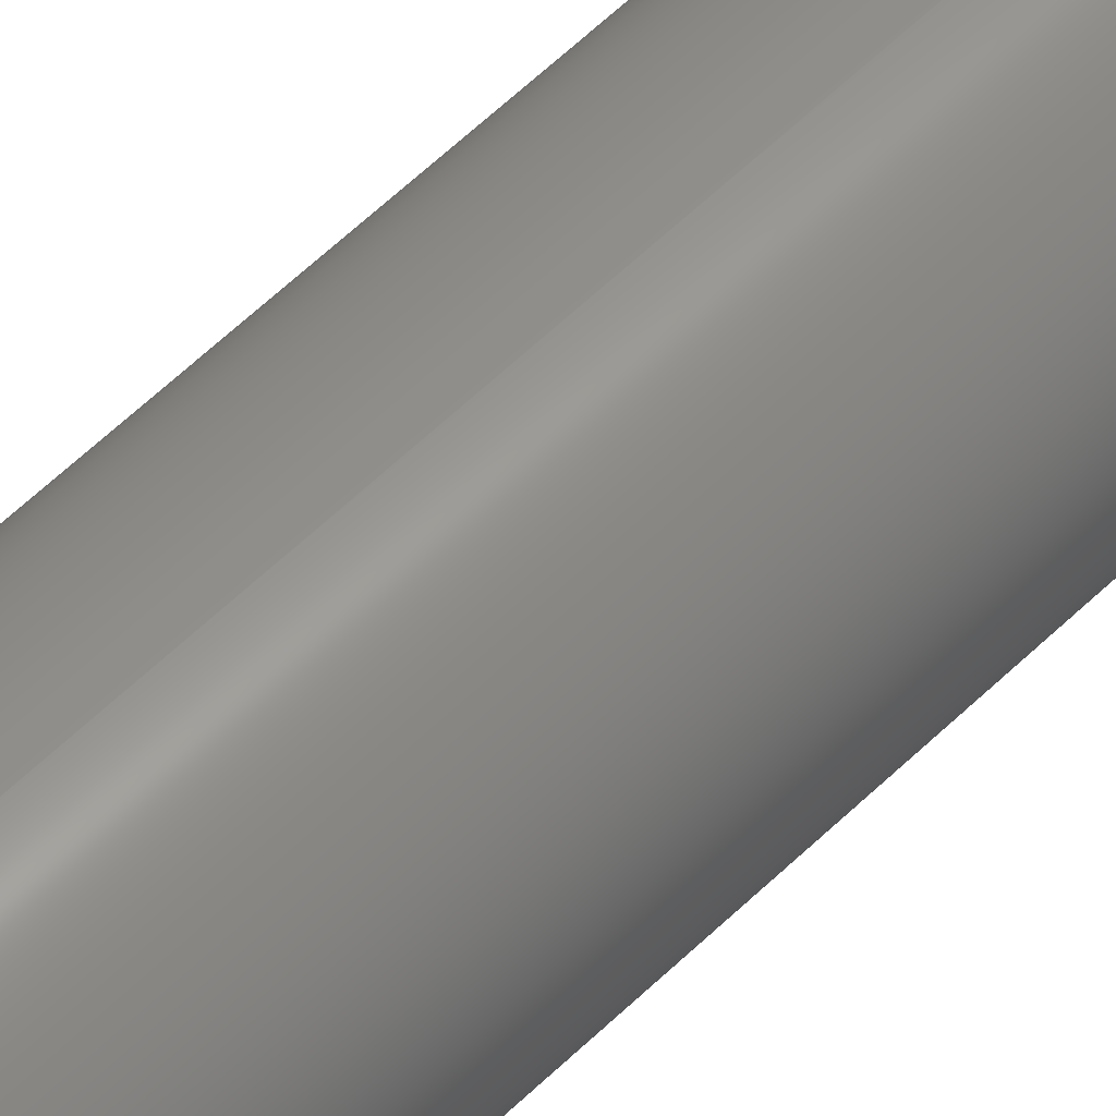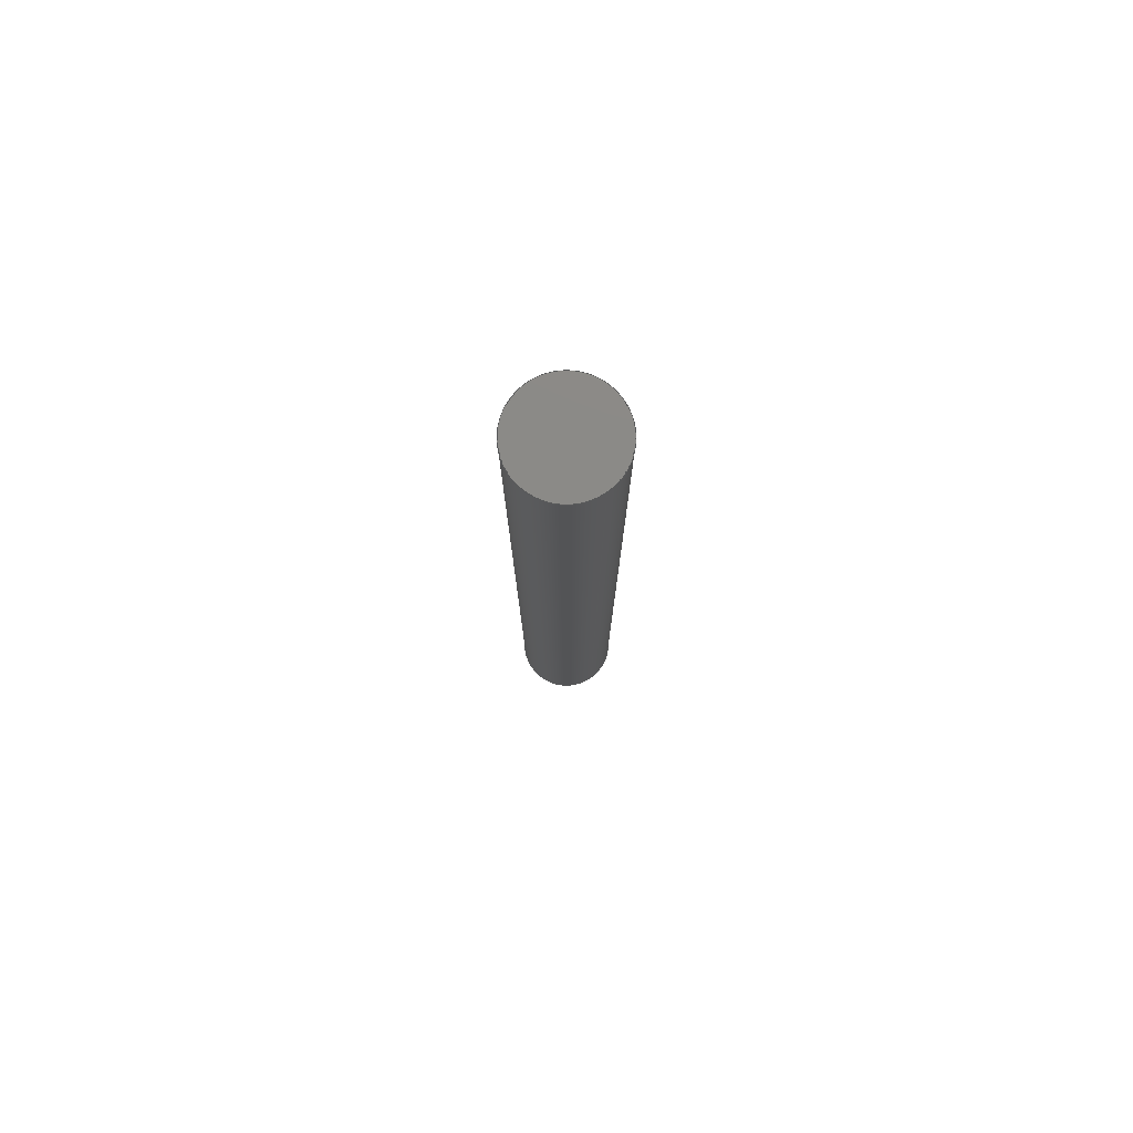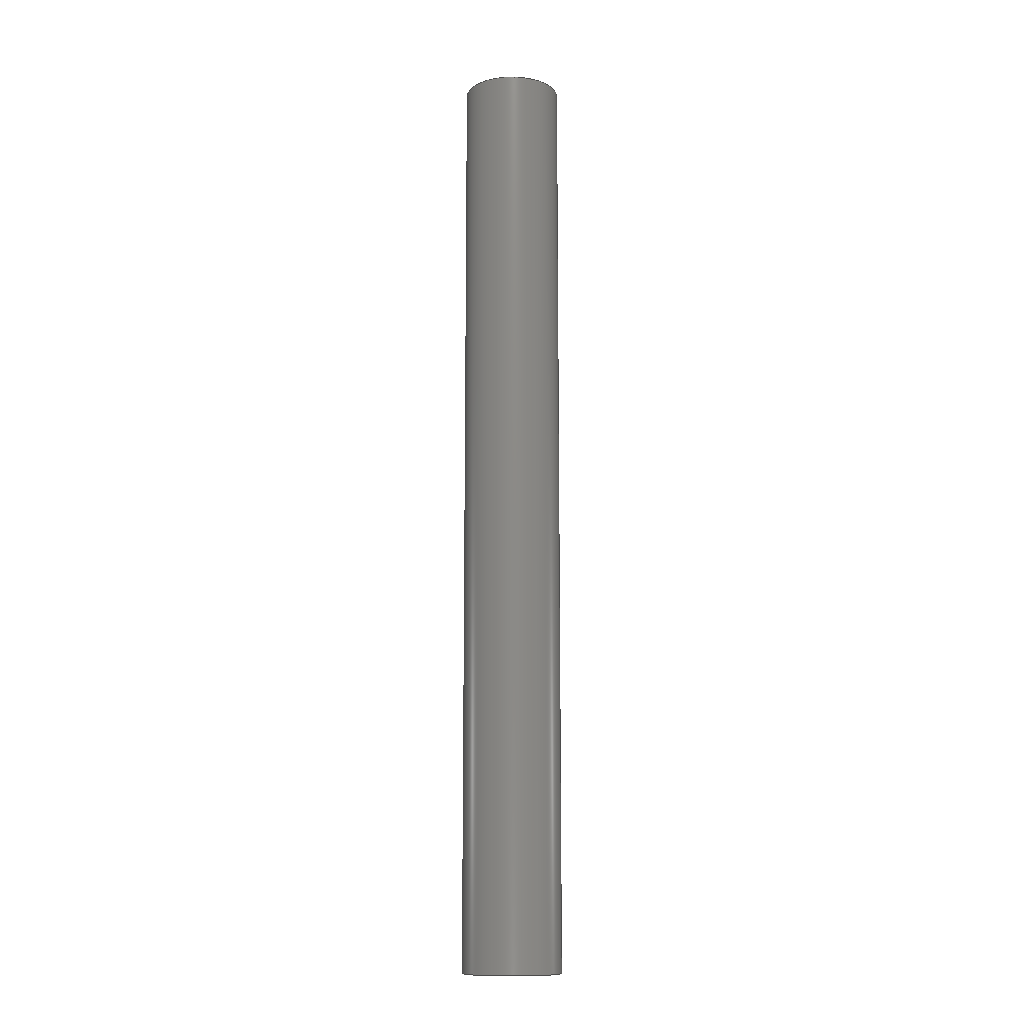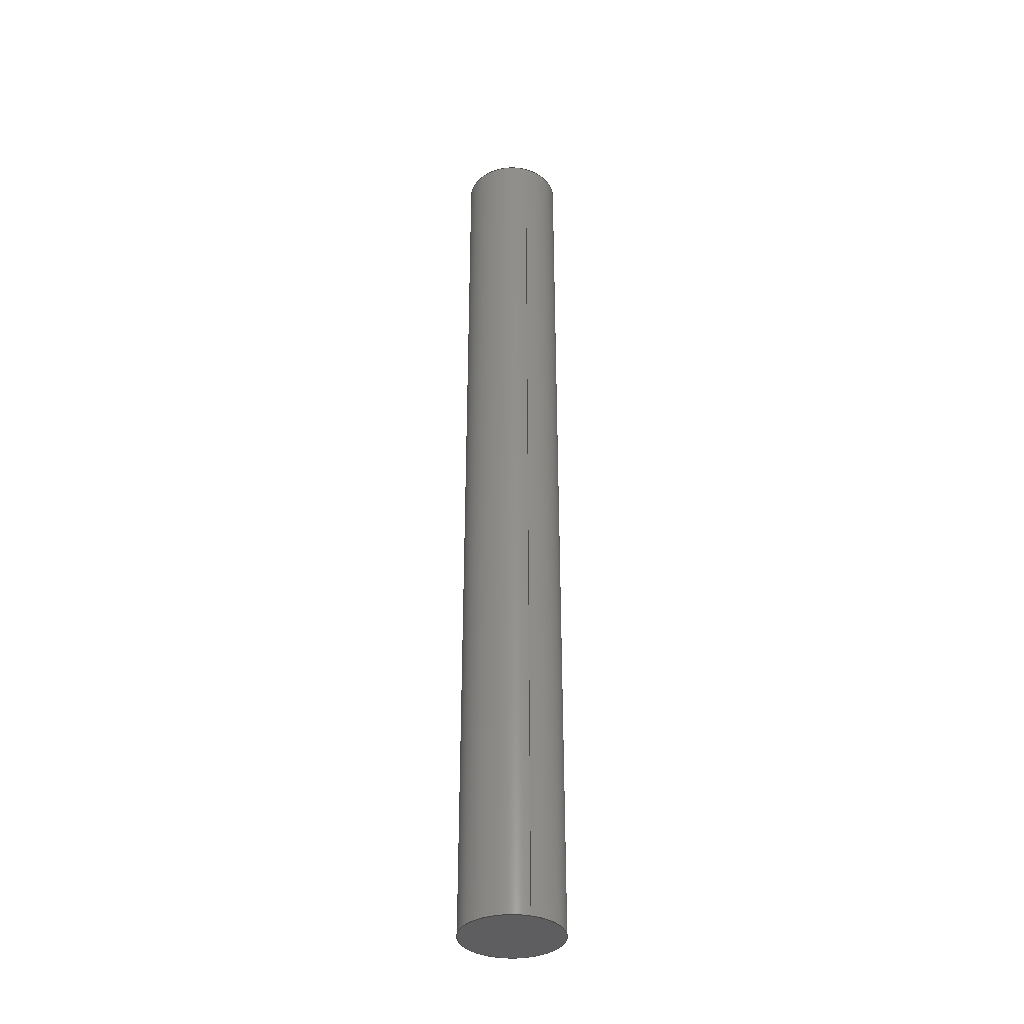
<metadata>
{"format":"iges","ext":"igs","renderer":"f3d","projection":"perspective","resolution":1024,"background":"white","views":[{"elev":53.5,"azim":43.2,"up":"+Z"},{"elev":78.7,"azim":-35.3,"up":"+Y"},{"elev":-12.0,"azim":87.0,"up":"+Y"},{"elev":-36.1,"azim":160.9,"up":"+Y"}]}
</metadata>
<code>
SolidWorks IGES file using analytic representation for surfaces
1H,,1H;,26HEje del dosificador.SLDPRT,93HC:\Users\sebas\Documents\SOLIDW
ORKSComposer\TESIS\3 Dosificadora\IGS\Eje del dosificador.IGS,15HSolidW
orks 2022,15HSolidWorks 2022,32,308,15,308,15,26HEje del dosificador.SLD
PRT,1,2,2HMM,50,0.125,13H2.206e+05,1e-08,5e+05,5Hsebas,,11,0,13H2
2.062e+04;
     314       1       0       0       0                        00000200
     314       0       8       1       0                               0
     110       2       0       0       0                        01010000
     110       0       0       1       0                               0
     110       3       0       0       0                        01010000
     110       0       0       1       0                               0
     120       4       0       0       0                        01010000
     120       0       0       1       0                               0
     126       5       0       0       0                        01010500
     126       0       0       2       0                               0
     124       7       0       0       0                        00000000
     124       0       0       3       0                               0
     100      10       0       0       0              11        01010000
     100       0       0       1       0                               0
     126      11       0       0       0                        01010500
     126       0       0       2       0                               0
     110      13       0       0       0                        01010000
     110       0       0       1       0                               0
     126      14       0       0       0                        01010500
     126       0       0       2       0                               0
     124      16       0       0       0                        00000000
     124       0       0       3       0                               0
     100      19       0       0       0              21        01010000
     100       0       0       1       0                               0
     126      20       0       0       0                        01010500
     126       0       0       2       0                               0
     110      22       0       0       0                        01010000
     110       0       0       1       0                               0
     102      23       0       0       0                        01010500
     102       0       0       1       0                               0
     102      24       0       0       0                        01010000
     102       0       0       1       0                               0
     142      25       0       0       0                        00010500
     142       0       0       1       0                               0
     144      26       0       0       0                        00000000
     144       0      -1       1       0                               0
     110      27       0       0       0                        01010000
     110       0       0       1       0                               0
     110      28       0       0       0                        01010000
     110       0       0       1       0                               0
     120      29       0       0       0                        01010000
     120       0       0       1       0                               0
     126      30       0       0       0                        01010500
     126       0       0       2       0                               0
     110      32       0       0       0                        01010000
     110       0       0       1       0                               0
     126      33       0       0       0                        01010500
     126       0       0       2       0                               0
     124      35       0       0       0                        00000000
     124       0       0       3       0                               0
     100      38       0       0       0              49        01010000
     100       0       0       1       0                               0
     126      39       0       0       0                        01010500
     126       0       0       2       0                               0
     110      41       0       0       0                        01010000
     110       0       0       1       0                               0
     126      42       0       0       0                        01010500
     126       0       0       2       0                               0
     124      44       0       0       0                        00000000
     124       0       0       3       0                               0
     100      47       0       0       0              59        01010000
     100       0       0       1       0                               0
     102      48       0       0       0                        01010500
     102       0       0       1       0                               0
     102      49       0       0       0                        01010000
     102       0       0       1       0                               0
     142      50       0       0       0                        00010500
     142       0       0       1       0                               0
     144      51       0       0       0                        00000000
     144       0      -1       1       0                               0
     128      52       0       0       0                        01010000
     128       0       0       3       0                               0
     126      55       0       0       0                        01010500
     126       0       0      44       0                               0
     124      99       0       0       0                        00000000
     124       0       0       3       0                               0
     100     102       0       0       0              75        01010000
     100       0       0       1       0                               0
     126     103       0       0       0                        01010500
     126       0       0      44       0                               0
     124     147       0       0       0                        00000000
     124       0       0       3       0                               0
     100     150       0       0       0              81        01010000
     100       0       0       1       0                               0
     102     151       0       0       0                        01010500
     102       0       0       1       0                               0
     102     152       0       0       0                        01010000
     102       0       0       1       0                               0
     142     153       0       0       0                        00010500
     142       0       0       1       0                               0
     144     154       0       0       0                        00000000
     144       0      -1       1       0                               0
     128     155       0       0       0                        01010000
     128       0       0       3       0                               0
     126     158       0       0       0                        01010500
     126       0       0      44       0                               0
     124     202       0       0       0                        00000000
     124       0       0       3       0                               0
     100     205       0       0       0              97        01010000
     100       0       0       1       0                               0
     126     206       0       0       0                        01010500
     126       0       0      44       0                               0
     124     250       0       0       0                        00000000
     124       0       0       3       0                               0
     100     253       0       0       0             103        01010000
     100       0       0       1       0                               0
     102     254       0       0       0                        01010500
     102       0       0       1       0                               0
     102     255       0       0       0                        01010000
     102       0       0       1       0                               0
     142     256       0       0       0                        00010500
     142       0       0       1       0                               0
     144     257       0       0       0                        00000000
     144       0      -1       1       0                               0
314,77.65,75.69,73.73,;               1
110,0,380,0,0,-620,0;                                            3
110,0,380,-20,0,0,-20;                                           5
120,3,5,0,6.283;                                           7
126,1,1,1,0,1,0,0,0,1,1,1,1,0,0,0,0,3.142,0,          9
0,1,0,0,1;                                                        9
124,1.403e-14,1,0,-380,-6.123e-17,           11
8.589e-31,-1,380,-1,1.403e-14,               11
6.123e-17,-5.33e-12;                           11
100,0,0,380,20,380,-20,380;                                    13
126,1,1,1,0,1,0,0,0,1,1,1,1,0,3.142,0,1,               15
3.142,0,0,1,0,0,1;                                        15
110,0,380,20,0,0,20;                                            17
126,1,1,1,0,1,0,0,0,1,1,1,1,1,3.142,0,1,0,0,         19
0,1,0,0,1;                                                       19
124,1.403e-14,1,0,0,-6.123e-17,              21
8.589e-31,1,0,1,-1.403e-14,                  21
6.123e-17,0;                                              21
100,0,0,0,20,0,-20,0;                                          23
126,1,1,1,0,1,0,0,0,1,1,1,1,1,0,0,0,0,0,0,1,0,         25
0,1;                                                                25
110,0,0,-20,0,380,-20;                                          27
102,4,9,15,19,25;                                                     29
102,4,13,17,23,27;                                                    31
142,1,7,29,31,1;                                                      33
144,7,1,0,33;                                                         35
110,0,380,0,0,-620,0;                                           37
110,0,380,-20,0,0,-20;                                          39
120,37,39,0,6.283;                                        41
126,1,1,1,0,1,0,0,0,1,1,1,1,1,3.142,0,0,               43
3.142,0,0,1,0,0,1;                                        43
110,0,0,20,0,380,20;                                            45
126,1,1,1,0,1,0,0,0,1,1,1,1,0,3.142,0,0,               47
6.283,0,0,1,0,0,1;                                        47
124,6.123e-17,-1,0,380,6.123e-17,            49
3.749e-33,-1,380,1,6.123e-17,                49
6.123e-17,-2.327e-14;                           49
100,0,0,380,20,380,-20,380;                                    51
126,1,1,1,0,1,0,0,0,1,1,1,1,0,6.283,0,1,               53
6.283,0,0,1,0,0,1;                                        53
110,0,380,-20,0,0,-20;                                          55
126,1,1,1,0,1,0,0,0,1,1,1,1,1,6.283,0,1,               57
3.142,0,0,1,0,0,1;                                        57
124,6.123e-17,-1,0,0,6.123e-17,              59
3.749e-33,1,0,-1,-6.123e-17,                 59
6.123e-17,0;                                              59
100,0,0,0,20,0,-20,0;                                          61
102,4,43,47,53,57;                                                    63
102,4,45,51,55,61;                                                    65
142,1,41,63,65,1;                                                     67
144,41,1,0,67;                                                        69
128,1,1,1,1,0,0,1,0,0,0,0,1,1,0,0,1,1,1,1,1,1,            71
-20.24,380,-20.24,-20.24,380,20.24,20.24,380,-20.24,20.24,         71
380,20.24,0,1,0,1;                                               71
126,64,2,1,0,1,0,0,0,0,0.03125,0.03125,0.0625,0.0625,              73
0.09375,0.09375,0.125,0.125,0.1562,0.1562,0.1875,0.1875,            73
0.2188,0.2188,0.25,0.25,0.2812,0.2812,0.3125,0.3125,              73
0.3438,0.3438,0.375,0.375,0.4062,0.4062,0.4375,0.4375,            73
0.4688,0.4688,0.5,0.5,0.5312,0.5312,0.5625,0.5625,0.5938,        73
0.5938,0.625,0.625,0.6562,0.6562,0.6875,0.6875,0.7188,            73
0.7188,0.75,0.75,0.7812,0.7812,0.8125,0.8125,0.8438,              73
0.8438,0.875,0.875,0.9062,0.9062,0.9375,0.9375,0.9688,            73
0.9688,1,1,1,1,1,1,1,1,1,1,1,1,1,1,1,1,1,1,        73
1,1,1,1,1,1,1,1,1,1,1,1,1,1,1,1,1,1,1,1,1,       73
1,1,1,1,1,1,1,1,1,1,1,1,1,1,1,1,1,1,1,1,1,       73
1,1,1,1,1,1,1,1,0.005929,0.5,0,0.005929,               73
0.4757,0,0.008308,0.4516,0,0.01069,                73
0.4274,0,0.01542,0.4036,0,0.02016,                73
0.3798,0,0.0272,0.3566,0,0.03425,                73
0.3334,0,0.04354,0.3109,0,0.05283,                 73
0.2885,0,0.06427,0.2671,0,0.07571,                 73
0.2457,0,0.08919,0.2255,0,0.1027,                73
0.2053,0,0.1181,0.1866,0,0.1335,                73
0.1678,0,0.1506,0.1506,0,0.1678,                  73
0.1335,0,0.1866,0.1181,0,0.2053,                73
0.1027,0,0.2255,0.08919,0,0.2457,                73
0.07571,0,0.2671,0.06427,0,0.2885,                 73
0.05283,0,0.3109,0.04354,0,0.3334,                 73
0.03425,0,0.3566,0.0272,0,0.3798,                73
0.02016,0,0.4036,0.01542,0,0.4274,                73
0.01069,0,0.4516,0.008308,0,0.4757,                73
0.005929,0,0.5,0.005929,0,0.5243,0.005929,0,         73
0.5484,0.008308,0,0.5726,0.01069,0,                73
0.5964,0.01542,0,0.6202,0.02016,0,                73
0.6434,0.0272,0,0.6666,0.03425,0,                73
0.6891,0.04354,0,0.7115,0.05283,0,                 73
0.7329,0.06427,0,0.7543,0.07571,0,                 73
0.7745,0.08919,0,0.7947,0.1027,0,                73
0.8134,0.1181,0,0.8322,0.1335,0,                 73
0.8494,0.1506,0,0.8665,0.1678,0,                 73
0.8819,0.1866,0,0.8973,0.2053,0,                73
0.9108,0.2255,0,0.9243,0.2457,0,                73
0.9357,0.2671,0,0.9472,0.2885,0,                 73
0.9565,0.3109,0,0.9658,0.3334,0,                 73
0.9728,0.3566,0,0.9798,0.3798,0,                73
0.9846,0.4036,0,0.9893,0.4274,0,                73
0.9917,0.4516,0,0.9941,0.4757,0,                73
0.9941,0.5,0,0,1,0,0,-1;                                   73
124,6.123e-17,-1,0,380,6.123e-17,            75
3.749e-33,1,380,-1,-6.123e-17,               75
6.123e-17,2.327e-14;                            75
100,0,0,380,20,380,-20,380;                                    77
126,64,2,1,0,1,0,0,0,0,0.03125,0.03125,0.0625,0.0625,              79
0.09375,0.09375,0.125,0.125,0.1562,0.1562,0.1875,0.1875,            79
0.2188,0.2188,0.25,0.25,0.2812,0.2812,0.3125,0.3125,              79
0.3438,0.3438,0.375,0.375,0.4062,0.4062,0.4375,0.4375,            79
0.4688,0.4688,0.5,0.5,0.5312,0.5312,0.5625,0.5625,0.5938,        79
0.5938,0.625,0.625,0.6562,0.6562,0.6875,0.6875,0.7188,            79
0.7188,0.75,0.75,0.7812,0.7812,0.8125,0.8125,0.8438,              79
0.8438,0.875,0.875,0.9062,0.9062,0.9375,0.9375,0.9688,            79
0.9688,1,1,1,1,1,1,1,1,1,1,1,1,1,1,1,1,1,1,        79
1,1,1,1,1,1,1,1,1,1,1,1,1,1,1,1,1,1,1,1,1,       79
1,1,1,1,1,1,1,1,1,1,1,1,1,1,1,1,1,1,1,1,1,       79
1,1,1,1,1,1,1,1,0.9941,0.5,0,0.9941,               79
0.5243,0,0.9917,0.5484,0,0.9893,                79
0.5726,0,0.9846,0.5964,0,0.9798,                79
0.6202,0,0.9728,0.6434,0,0.9658,                79
0.6666,0,0.9565,0.6891,0,0.9472,                 79
0.7115,0,0.9357,0.7329,0,0.9243,                 79
0.7543,0,0.9108,0.7745,0,0.8973,                79
0.7947,0,0.8819,0.8134,0,0.8665,                79
0.8322,0,0.8494,0.8494,0,0.8322,                  79
0.8665,0,0.8134,0.8819,0,0.7947,                79
0.8973,0,0.7745,0.9108,0,0.7543,                79
0.9243,0,0.7329,0.9357,0,0.7115,                 79
0.9472,0,0.6891,0.9565,0,0.6666,                 79
0.9658,0,0.6434,0.9728,0,0.6202,                79
0.9798,0,0.5964,0.9846,0,0.5726,                79
0.9893,0,0.5484,0.9917,0,0.5243,                79
0.9941,0,0.5,0.9941,0,0.4757,0.9941,0,         79
0.4516,0.9917,0,0.4274,0.9893,0,                79
0.4036,0.9846,0,0.3798,0.9798,0,                79
0.3566,0.9728,0,0.3334,0.9658,0,                79
0.3109,0.9565,0,0.2885,0.9472,0,                 79
0.2671,0.9357,0,0.2457,0.9243,0,                 79
0.2255,0.9108,0,0.2053,0.8973,0,                79
0.1866,0.8819,0,0.1678,0.8665,0,                 79
0.1506,0.8494,0,0.1335,0.8322,0,                 79
0.1181,0.8134,0,0.1027,0.7947,0,                79
0.08919,0.7745,0,0.07571,0.7543,0,                79
0.06427,0.7329,0,0.05283,0.7115,0,                 79
0.04354,0.6891,0,0.03425,0.6666,0,                 79
0.0272,0.6434,0,0.02016,0.6202,0,                79
0.01542,0.5964,0,0.01069,0.5726,0,                79
0.008308,0.5484,0,0.005929,0.5243,0,                79
0.005929,0.5,0,0,1,0,0,-1;                                   79
124,1.403e-14,1,0,-380,-6.123e-17,           81
8.589e-31,1,380,1,-1.403e-14,                81
6.123e-17,5.33e-12;                            81
100,0,0,380,20,380,-20,380;                                    83
102,2,73,79;                                                          85
102,2,77,83;                                                          87
142,1,71,85,87,1;                                                     89
144,71,1,0,89;                                                        91
128,1,1,1,1,0,0,1,0,0,0,0,1,1,0,0,1,1,1,1,1,1,            93
-20.24,0,-20.24,-20.24,0,20.24,20.24,0,-20.24,20.24,0,            93
20.24,0,1,0,1;                                                    93
126,64,2,1,0,1,0,0,0,0,0.03125,0.03125,0.0625,0.0625,              95
0.09375,0.09375,0.125,0.125,0.1562,0.1562,0.1875,0.1875,            95
0.2188,0.2188,0.25,0.25,0.2812,0.2812,0.3125,0.3125,              95
0.3438,0.3438,0.375,0.375,0.4062,0.4062,0.4375,0.4375,            95
0.4688,0.4688,0.5,0.5,0.5312,0.5312,0.5625,0.5625,0.5938,        95
0.5938,0.625,0.625,0.6562,0.6562,0.6875,0.6875,0.7188,            95
0.7188,0.75,0.75,0.7812,0.7812,0.8125,0.8125,0.8438,              95
0.8438,0.875,0.875,0.9062,0.9062,0.9375,0.9375,0.9688,            95
0.9688,1,1,1,1,1,1,1,1,1,1,1,1,1,1,1,1,1,1,        95
1,1,1,1,1,1,1,1,1,1,1,1,1,1,1,1,1,1,1,1,1,       95
1,1,1,1,1,1,1,1,1,1,1,1,1,1,1,1,1,1,1,1,1,       95
1,1,1,1,1,1,1,1,0.9941,0.5,0,0.9941,               95
0.5243,0,0.9917,0.5484,0,0.9893,                95
0.5726,0,0.9846,0.5964,0,0.9798,                95
0.6202,0,0.9728,0.6434,0,0.9658,                95
0.6666,0,0.9565,0.6891,0,0.9472,                 95
0.7115,0,0.9357,0.7329,0,0.9243,                 95
0.7543,0,0.9108,0.7745,0,0.8973,                95
0.7947,0,0.8819,0.8134,0,0.8665,                95
0.8322,0,0.8494,0.8494,0,0.8322,                  95
0.8665,0,0.8134,0.8819,0,0.7947,                95
0.8973,0,0.7745,0.9108,0,0.7543,                95
0.9243,0,0.7329,0.9357,0,0.7115,                 95
0.9472,0,0.6891,0.9565,0,0.6666,                 95
0.9658,0,0.6434,0.9728,0,0.6202,                95
0.9798,0,0.5964,0.9846,0,0.5726,                95
0.9893,0,0.5484,0.9917,0,0.5243,                95
0.9941,0,0.5,0.9941,0,0.4757,0.9941,0,         95
0.4516,0.9917,0,0.4274,0.9893,0,                95
0.4036,0.9846,0,0.3798,0.9798,0,                95
0.3566,0.9728,0,0.3334,0.9658,0,                95
0.3109,0.9565,0,0.2885,0.9472,0,                 95
0.2671,0.9357,0,0.2457,0.9243,0,                 95
0.2255,0.9108,0,0.2053,0.8973,0,                95
0.1866,0.8819,0,0.1678,0.8665,0,                 95
0.1506,0.8494,0,0.1335,0.8322,0,                 95
0.1181,0.8134,0,0.1027,0.7947,0,                95
0.08919,0.7745,0,0.07571,0.7543,0,                95
0.06427,0.7329,0,0.05283,0.7115,0,                 95
0.04354,0.6891,0,0.03425,0.6666,0,                 95
0.0272,0.6434,0,0.02016,0.6202,0,                95
0.01542,0.5964,0,0.01069,0.5726,0,                95
0.008308,0.5484,0,0.005929,0.5243,0,                95
0.005929,0.5,0,0,1,0,0,-1;                                   95
124,1.403e-14,1,0,0,-6.123e-17,              97
8.589e-31,1,0,1,-1.403e-14,                  97
6.123e-17,0;                                              97
100,0,0,0,20,0,-20,0;                                          99
126,64,2,1,0,1,0,0,0,0,0.03125,0.03125,0.0625,0.0625,             101
0.09375,0.09375,0.125,0.125,0.1562,0.1562,0.1875,0.1875,           101
0.2188,0.2188,0.25,0.25,0.2812,0.2812,0.3125,0.3125,             101
0.3438,0.3438,0.375,0.375,0.4062,0.4062,0.4375,0.4375,           101
0.4688,0.4688,0.5,0.5,0.5312,0.5312,0.5625,0.5625,0.5938,       101
0.5938,0.625,0.625,0.6562,0.6562,0.6875,0.6875,0.7188,           101
0.7188,0.75,0.75,0.7812,0.7812,0.8125,0.8125,0.8438,             101
0.8438,0.875,0.875,0.9062,0.9062,0.9375,0.9375,0.9688,           101
0.9688,1,1,1,1,1,1,1,1,1,1,1,1,1,1,1,1,1,1,       101
1,1,1,1,1,1,1,1,1,1,1,1,1,1,1,1,1,1,1,1,1,      101
1,1,1,1,1,1,1,1,1,1,1,1,1,1,1,1,1,1,1,1,1,      101
1,1,1,1,1,1,1,1,0.005929,0.5,0,0.005929,              101
0.4757,0,0.008308,0.4516,0,0.01069,               101
0.4274,0,0.01542,0.4036,0,0.02016,               101
0.3798,0,0.0272,0.3566,0,0.03425,               101
0.3334,0,0.04354,0.3109,0,0.05283,                101
0.2885,0,0.06427,0.2671,0,0.07571,                101
0.2457,0,0.08919,0.2255,0,0.1027,               101
0.2053,0,0.1181,0.1866,0,0.1335,               101
0.1678,0,0.1506,0.1506,0,0.1678,                 101
0.1335,0,0.1866,0.1181,0,0.2053,               101
0.1027,0,0.2255,0.08919,0,0.2457,               101
0.07571,0,0.2671,0.06427,0,0.2885,                101
0.05283,0,0.3109,0.04354,0,0.3334,                101
0.03425,0,0.3566,0.0272,0,0.3798,               101
0.02016,0,0.4036,0.01542,0,0.4274,               101
0.01069,0,0.4516,0.008308,0,0.4757,               101
0.005929,0,0.5,0.005929,0,0.5243,0.005929,0,        101
0.5484,0.008308,0,0.5726,0.01069,0,               101
0.5964,0.01542,0,0.6202,0.02016,0,               101
0.6434,0.0272,0,0.6666,0.03425,0,               101
0.6891,0.04354,0,0.7115,0.05283,0,                101
0.7329,0.06427,0,0.7543,0.07571,0,                101
0.7745,0.08919,0,0.7947,0.1027,0,               101
0.8134,0.1181,0,0.8322,0.1335,0,                101
0.8494,0.1506,0,0.8665,0.1678,0,                101
0.8819,0.1866,0,0.8973,0.2053,0,               101
0.9108,0.2255,0,0.9243,0.2457,0,               101
0.9357,0.2671,0,0.9472,0.2885,0,                101
0.9565,0.3109,0,0.9658,0.3334,0,                101
0.9728,0.3566,0,0.9798,0.3798,0,               101
0.9846,0.4036,0,0.9893,0.4274,0,               101
0.9917,0.4516,0,0.9941,0.4757,0,               101
0.9941,0.5,0,0,1,0,0,-1;                                  101
124,6.123e-17,-1,0,0,6.123e-17,             103
3.749e-33,1,0,-1,-6.123e-17,                103
6.123e-17,0;                                             103
100,0,0,0,20,0,-20,0;                                         105
102,2,95,101;                                                        107
102,2,99,105;                                                        109
142,1,93,107,109,1;                                                  111
144,93,1,0,111;                                                      113
S      1G      5D    114P    257
</code>
